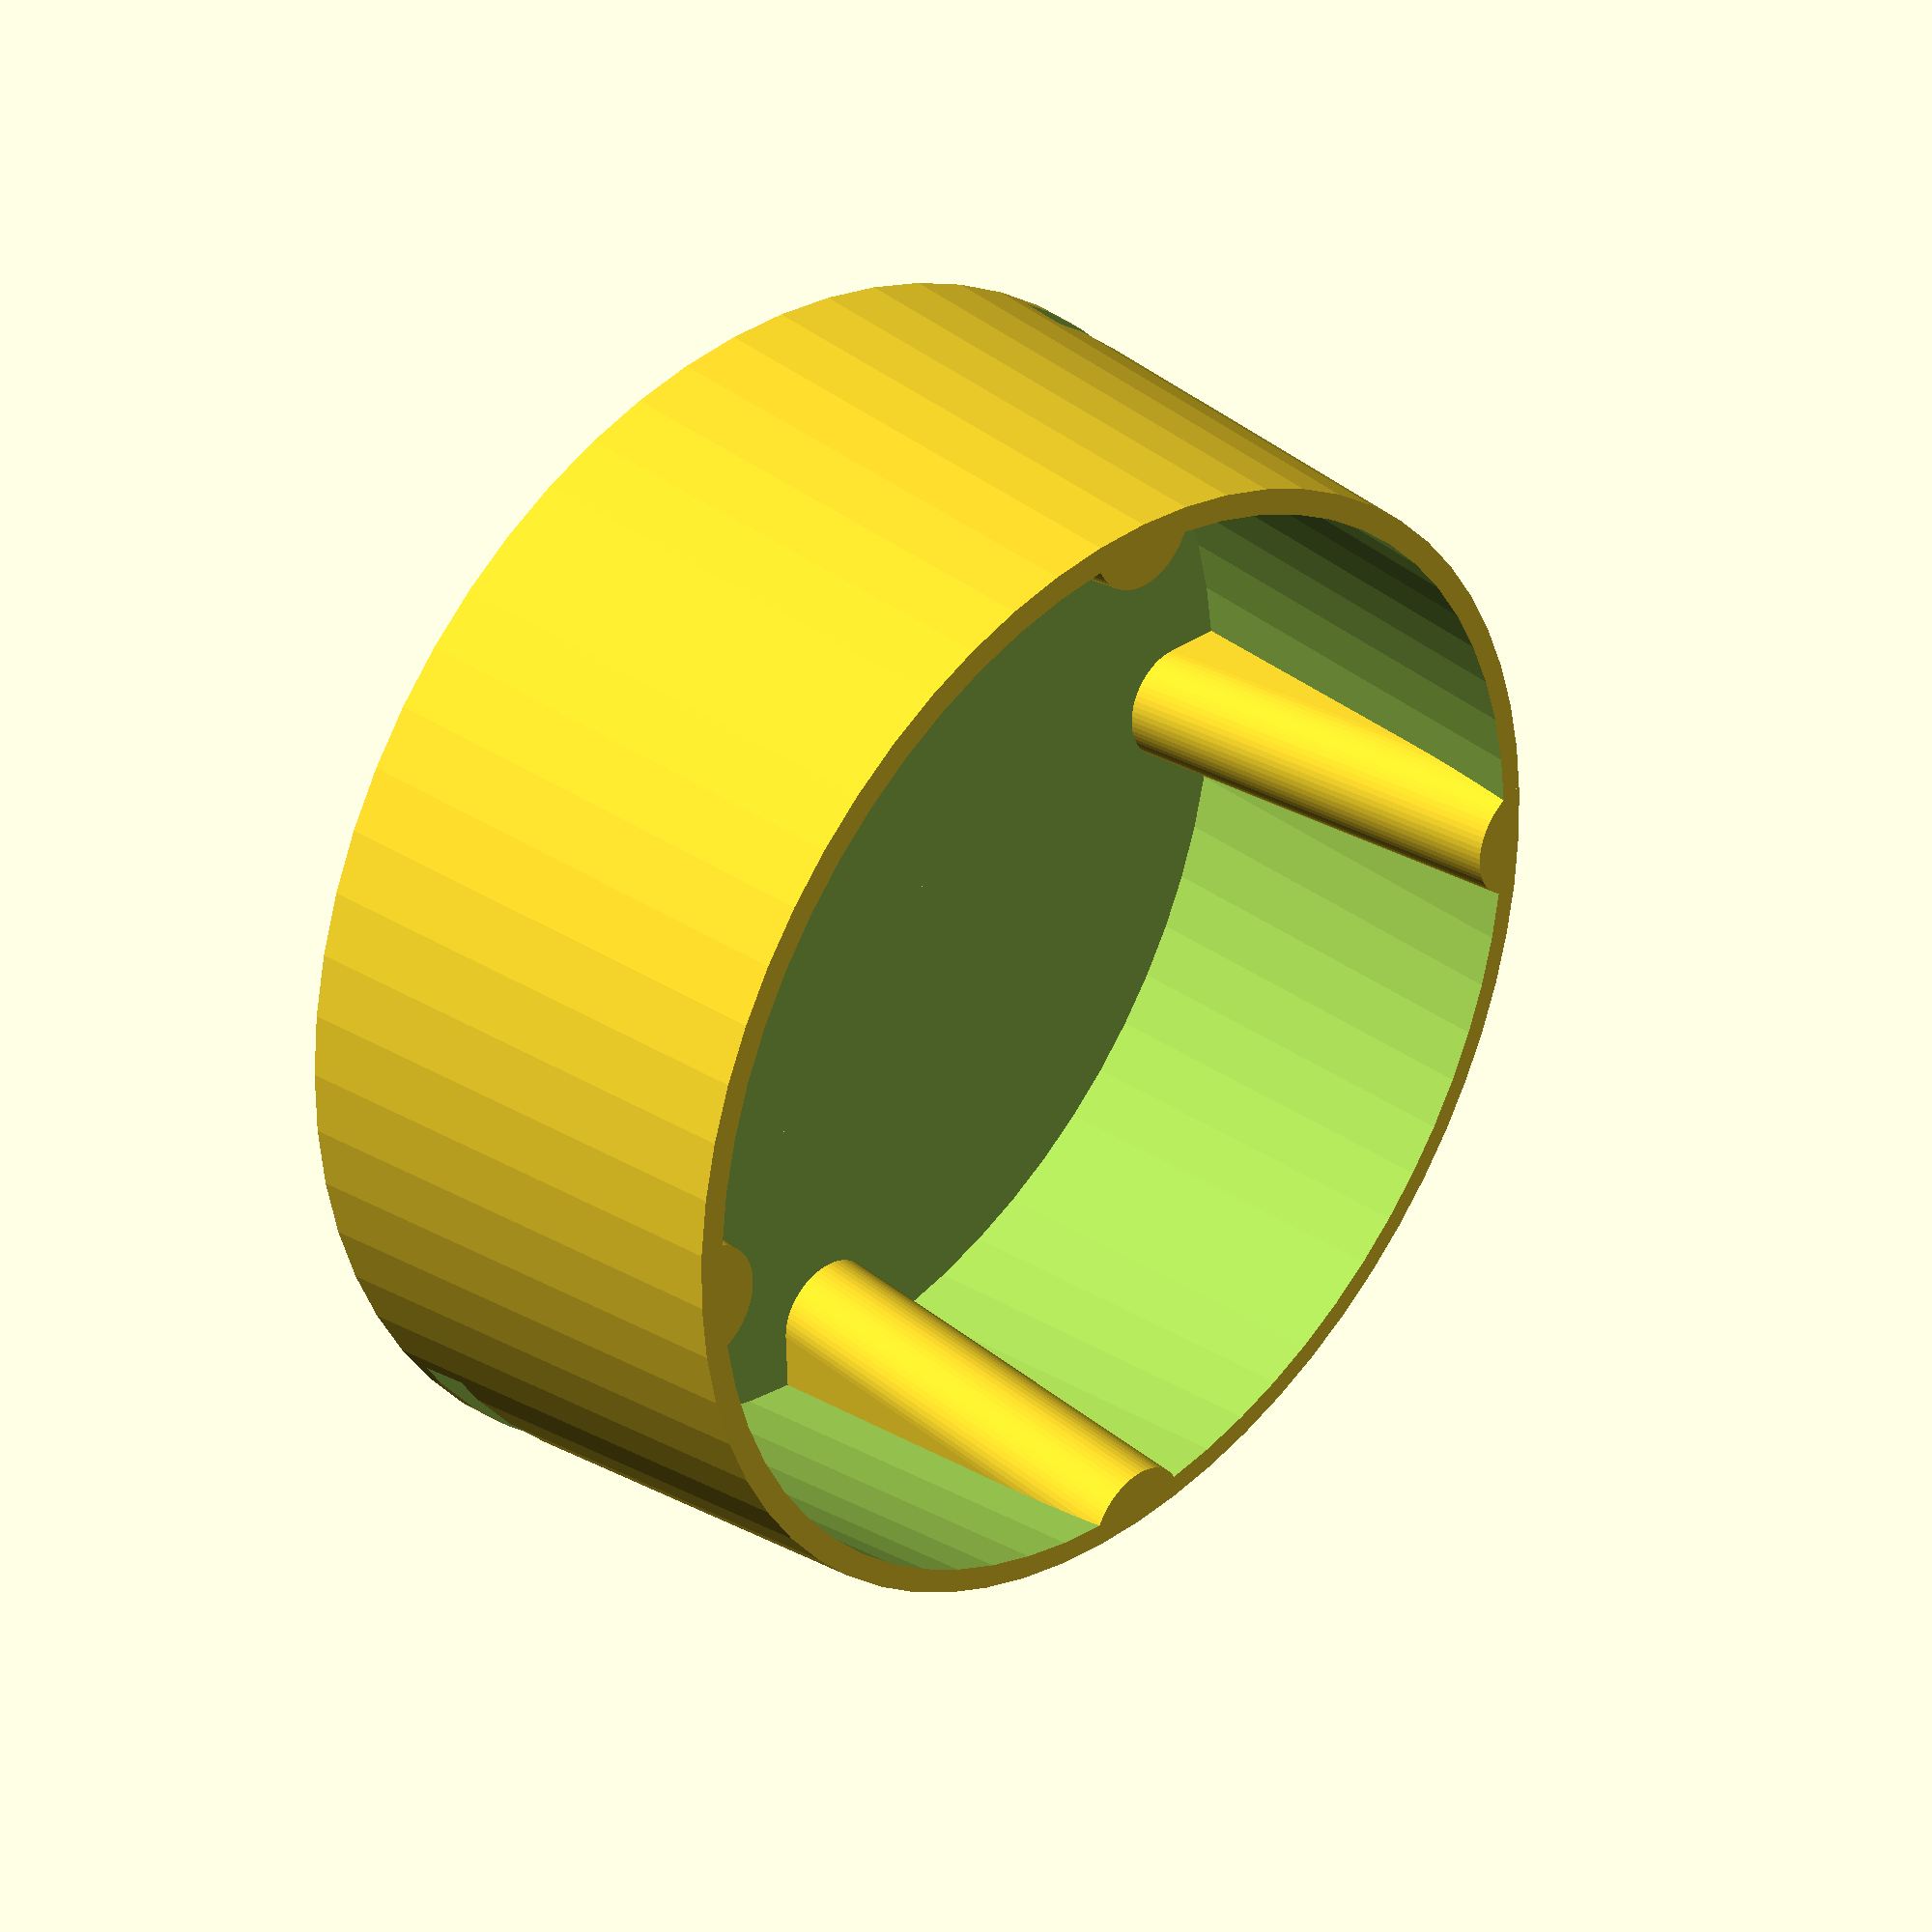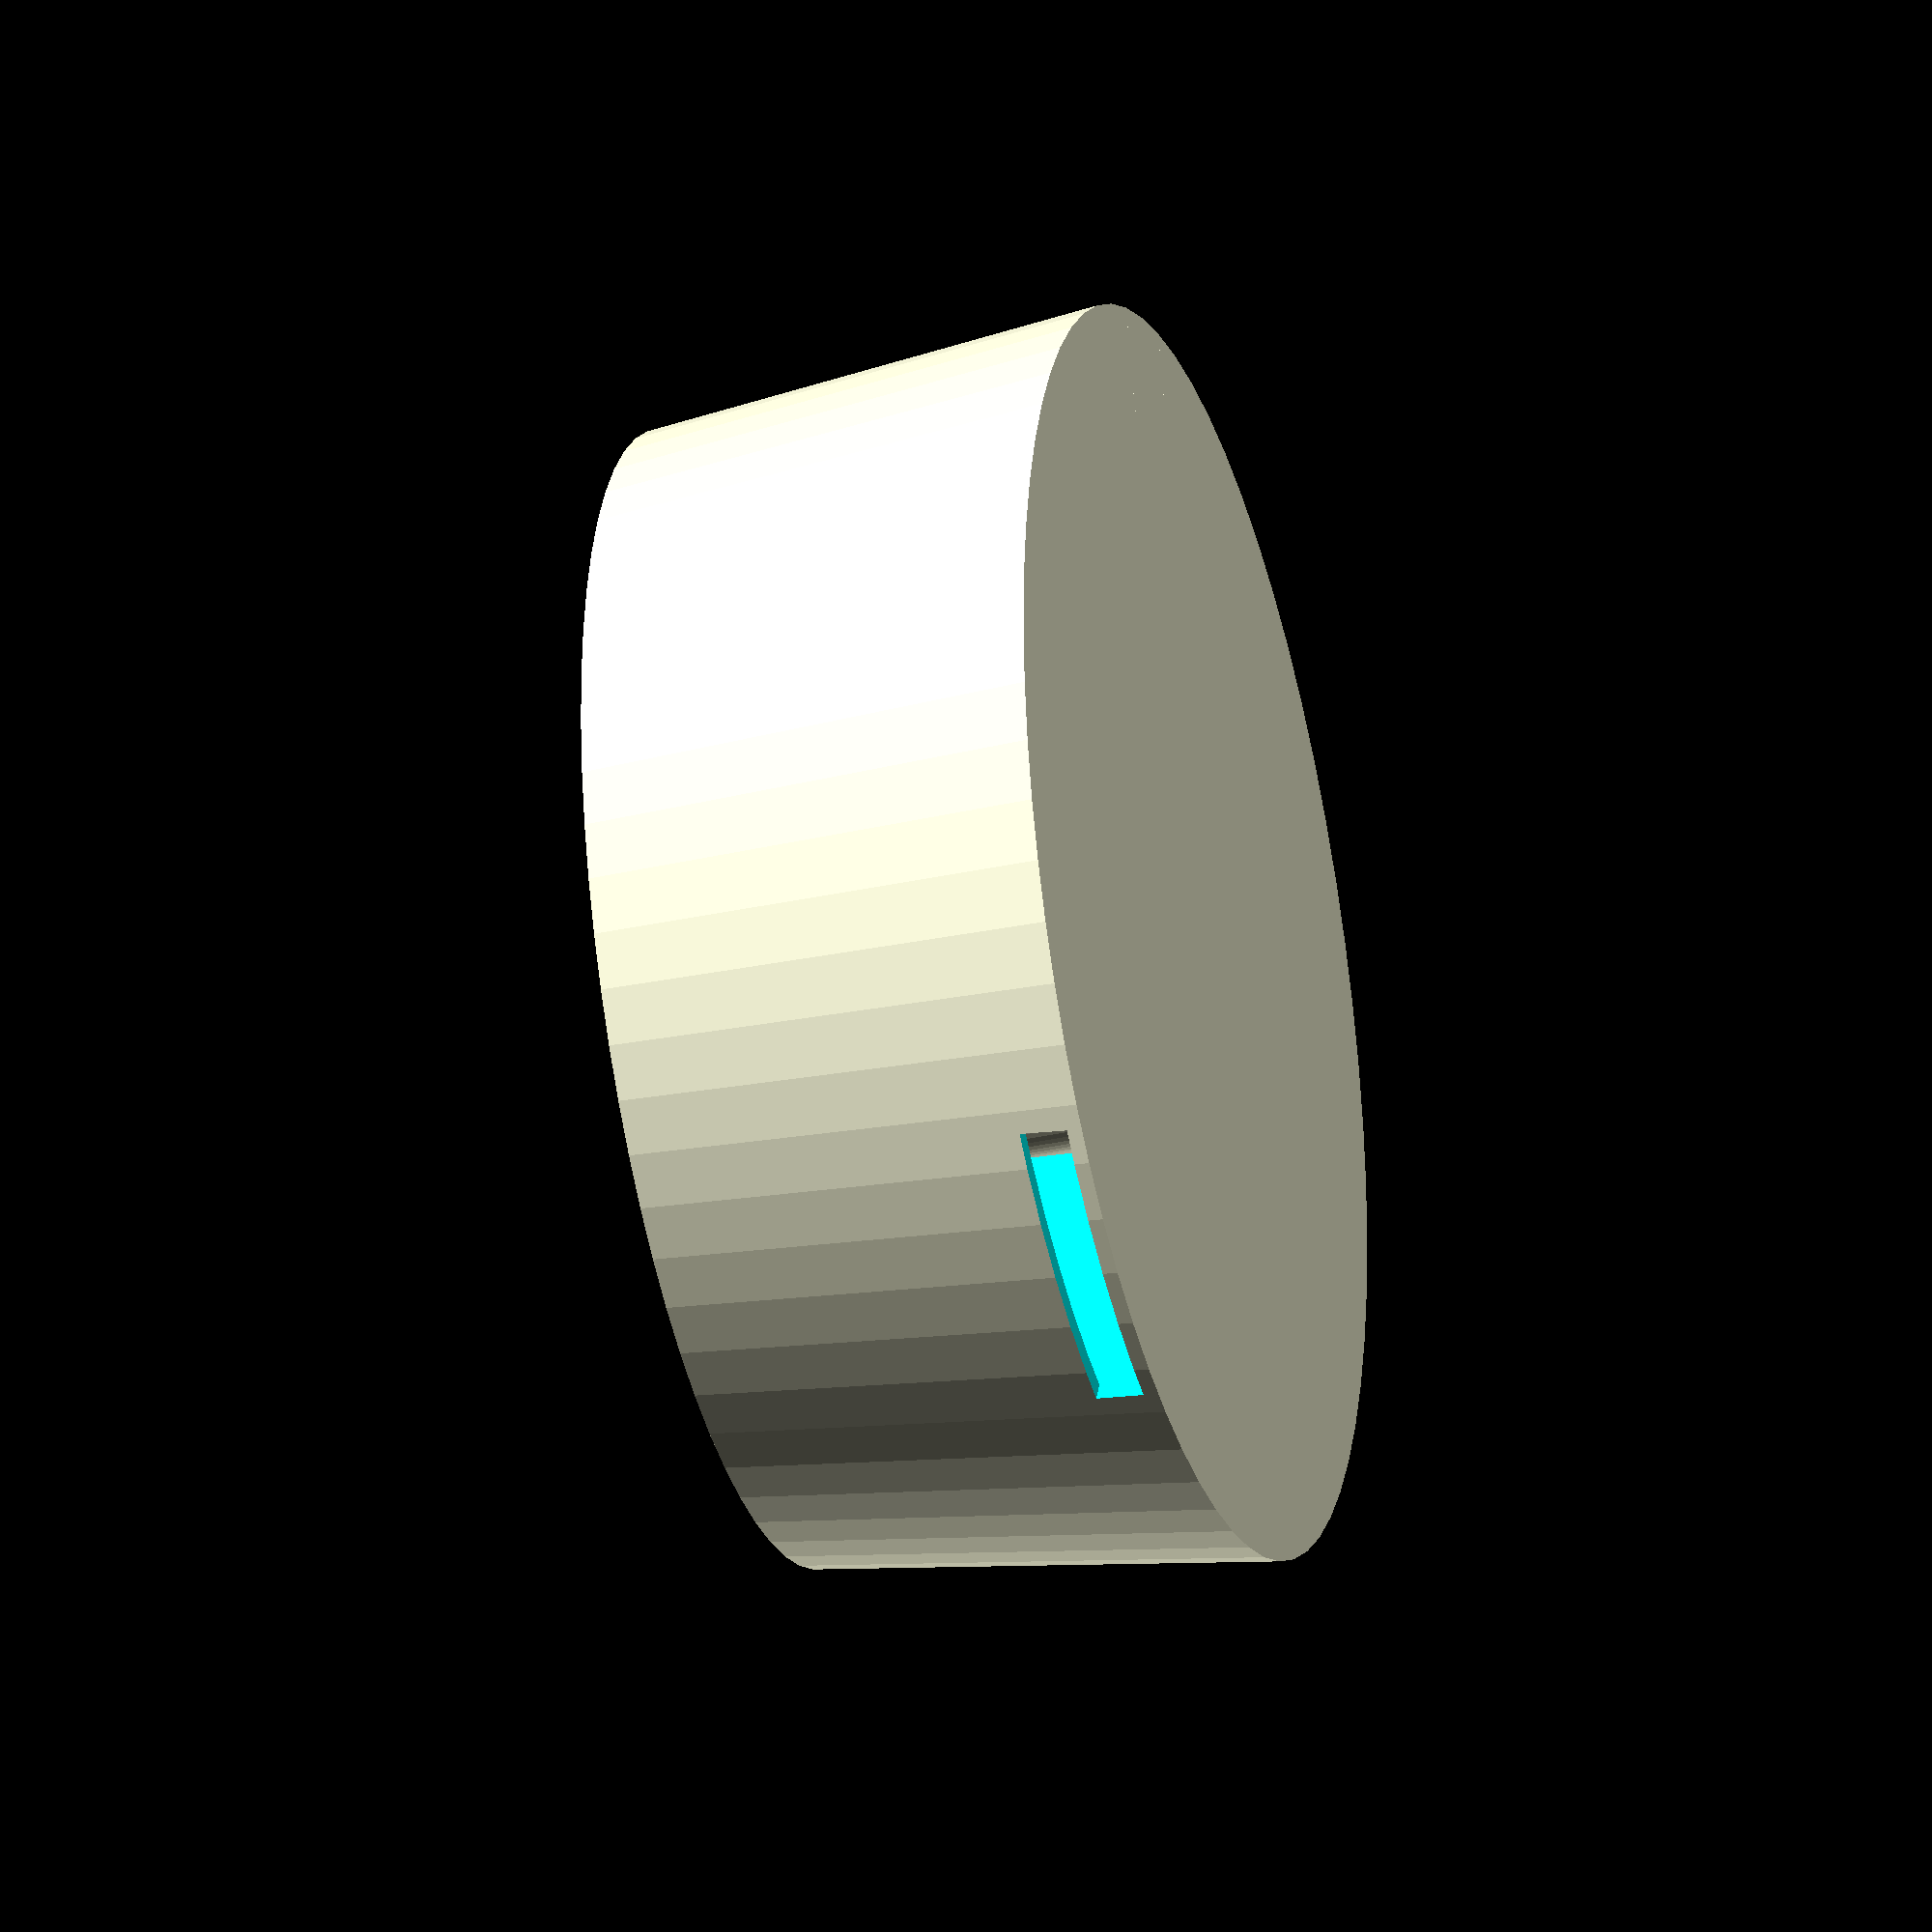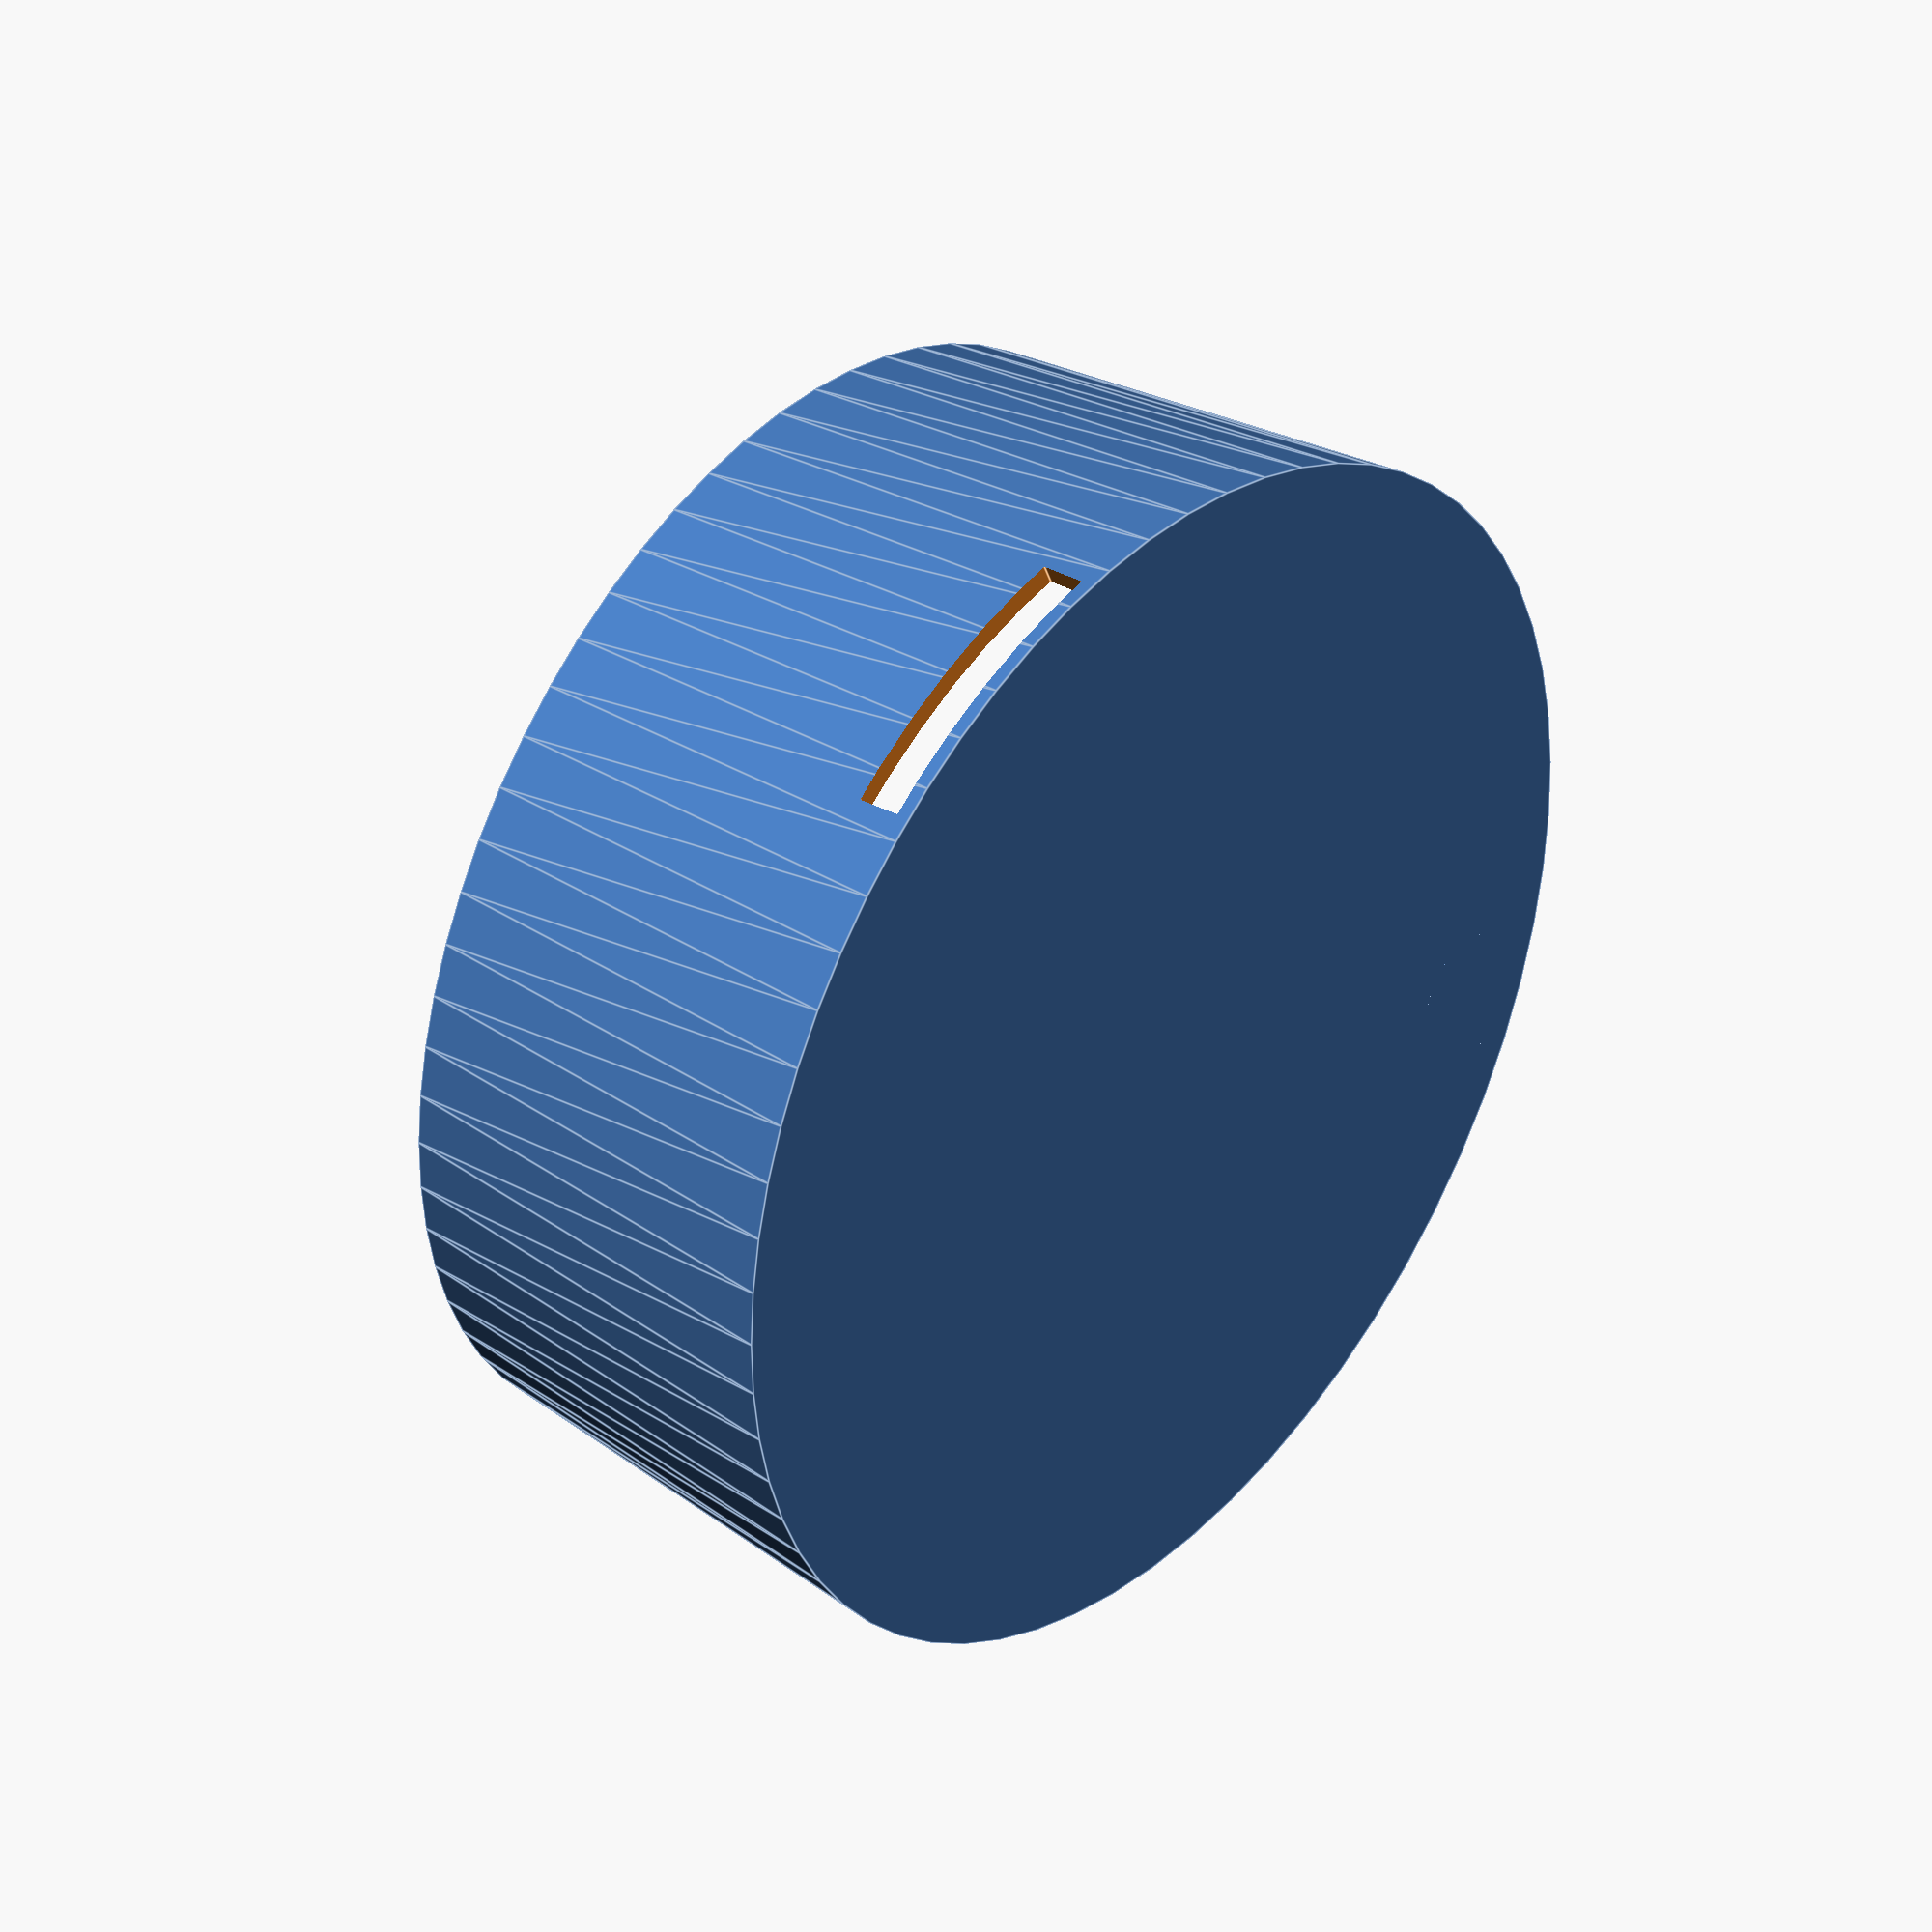
<openscad>
in = 25.4;
diameter = 4.0 * in;
totalTailLength = 16 * in;
insertLength = 1.5 * in;
strapWidth = 1 * in;
strapThickness = 4;
bottomWall = 2;
topWall = 2;
base = 1.25;

$fn = 64;
nudge = 0.01;
function d(h) = (1-h / totalTailLength) * diameter;

d2 = d(insertLength);

difference() {
    cylinder(d1=diameter,d2=d2,h=insertLength);
    translate([0,0,base])
    cylinder(d1=d(base)-2*bottomWall,d2=d(insertLength)-2*topWall,h=insertLength-base+nudge);
    translate([-diameter,-strapWidth/2,base])
    cube([2*diameter,strapWidth,strapThickness]);
}

intersection() {
    cylinder(d1=diameter,d2=d2,insertLength);
    for (angle=[45:90:360]) rotate([0,0,angle]) {
        hull() {
            translate([0.85*diameter/2,0,0]) sphere(5);
            translate([diameter/2,0,0]) sphere(5);
            translate([d2/2,0,insertLength]) sphere(5);
        }
    }
}
</openscad>
<views>
elev=148.7 azim=133.9 roll=225.1 proj=p view=wireframe
elev=31.3 azim=243.1 roll=105.7 proj=o view=wireframe
elev=144.2 azim=292.8 roll=51.0 proj=o view=edges
</views>
